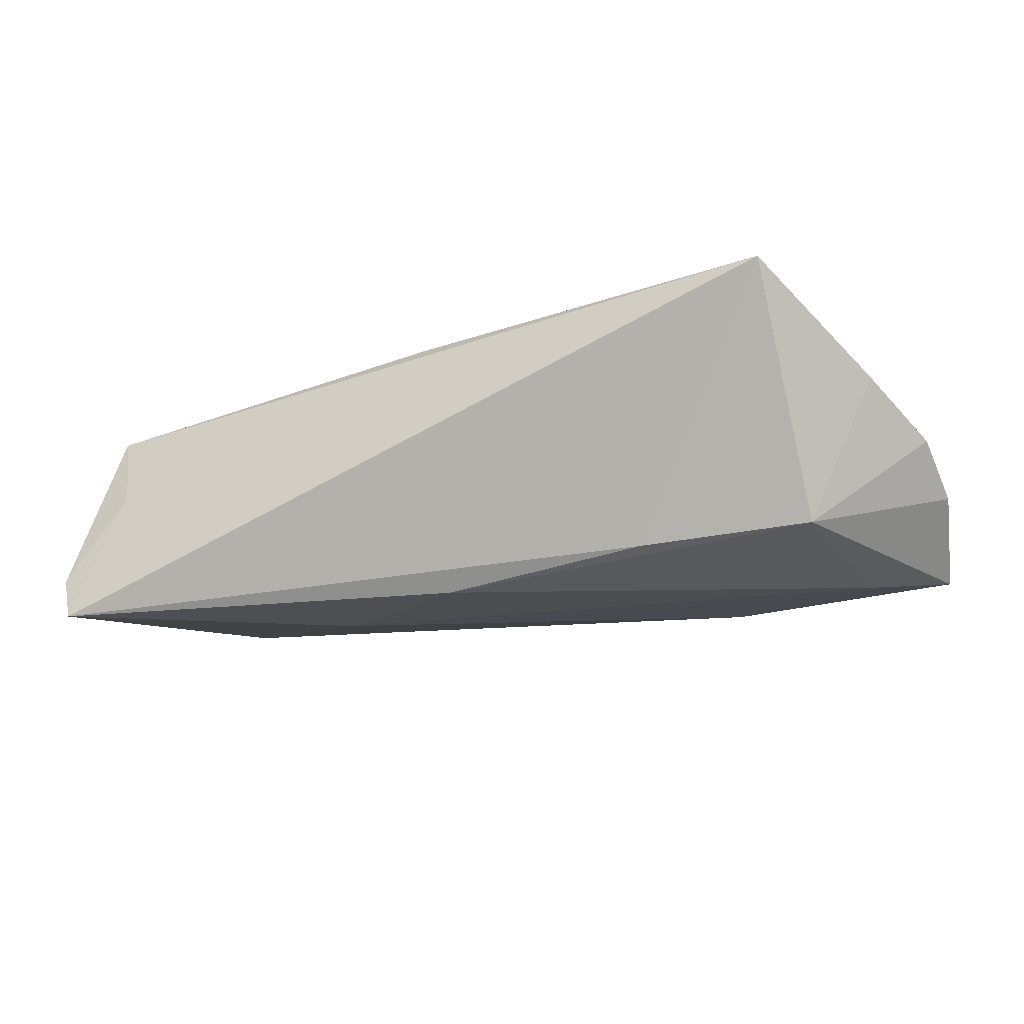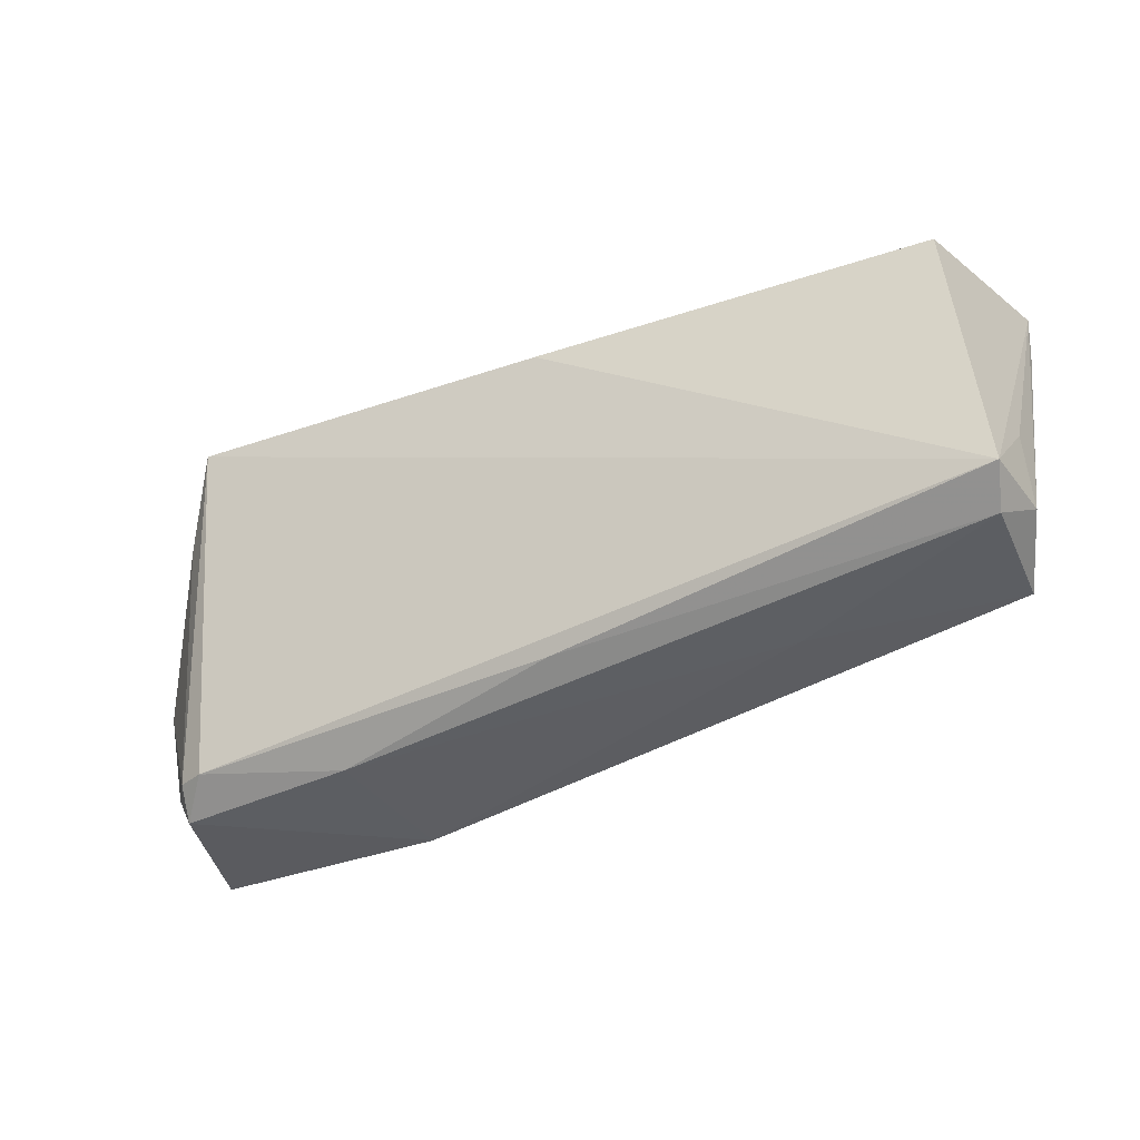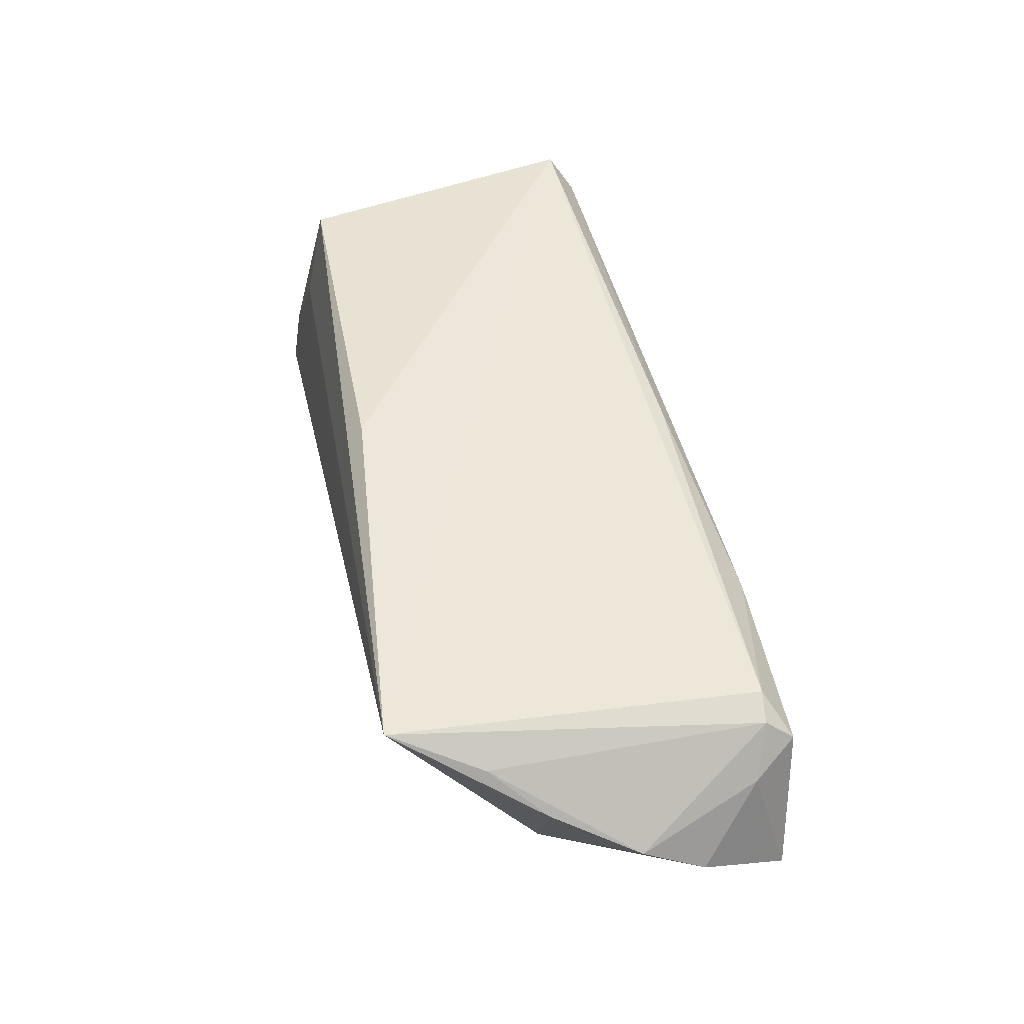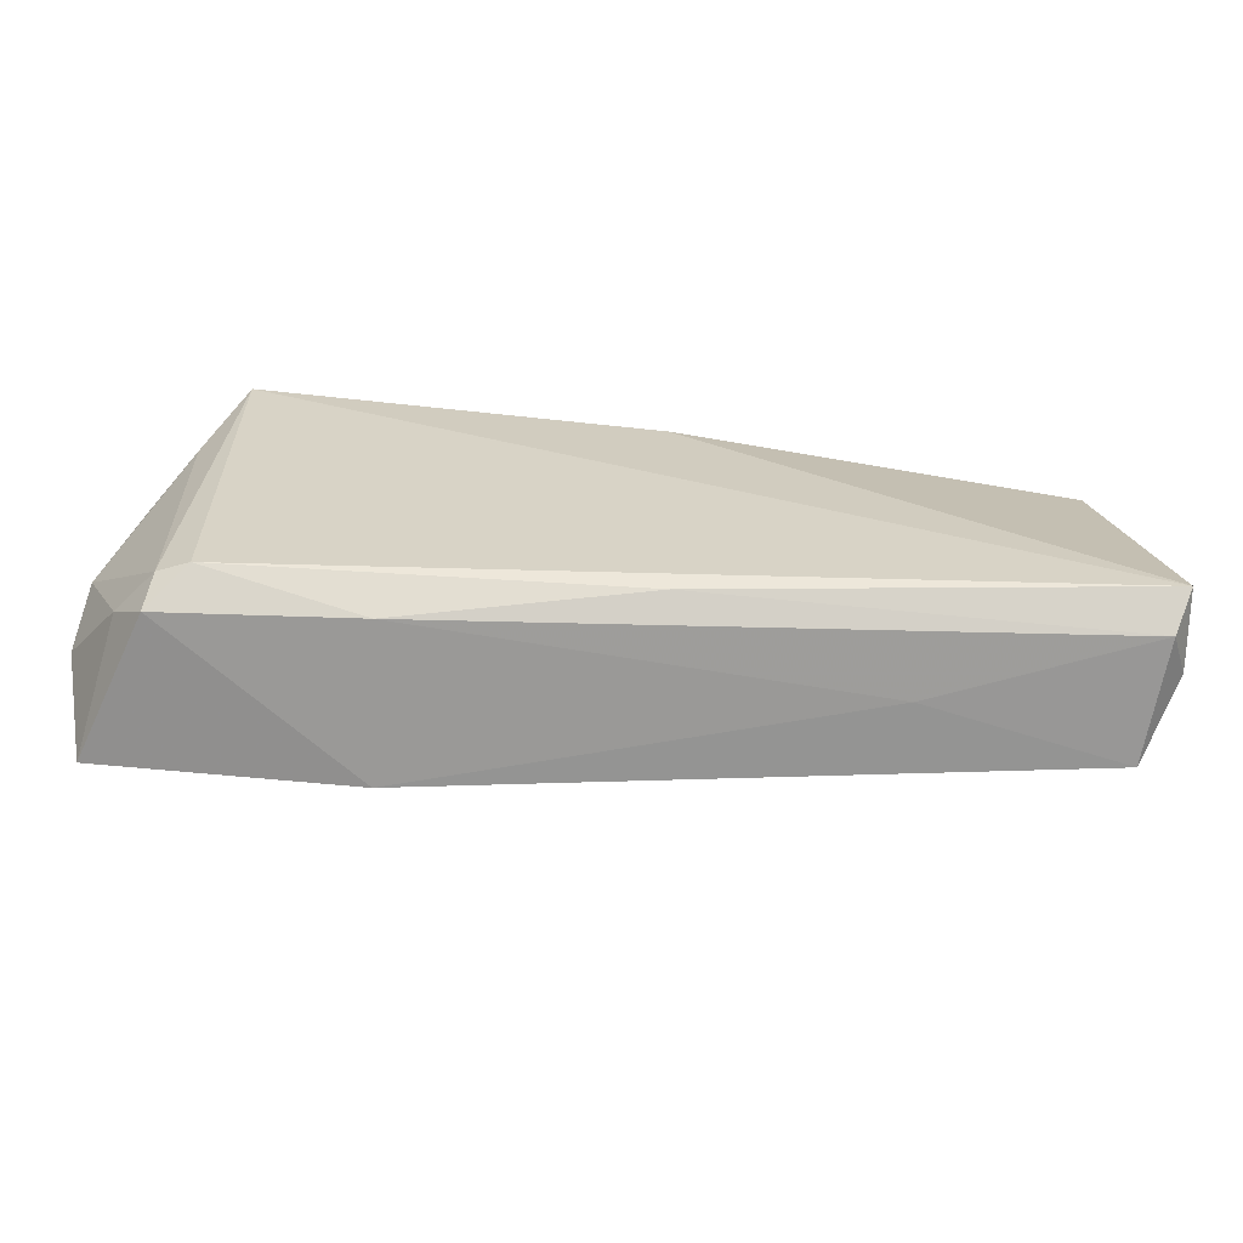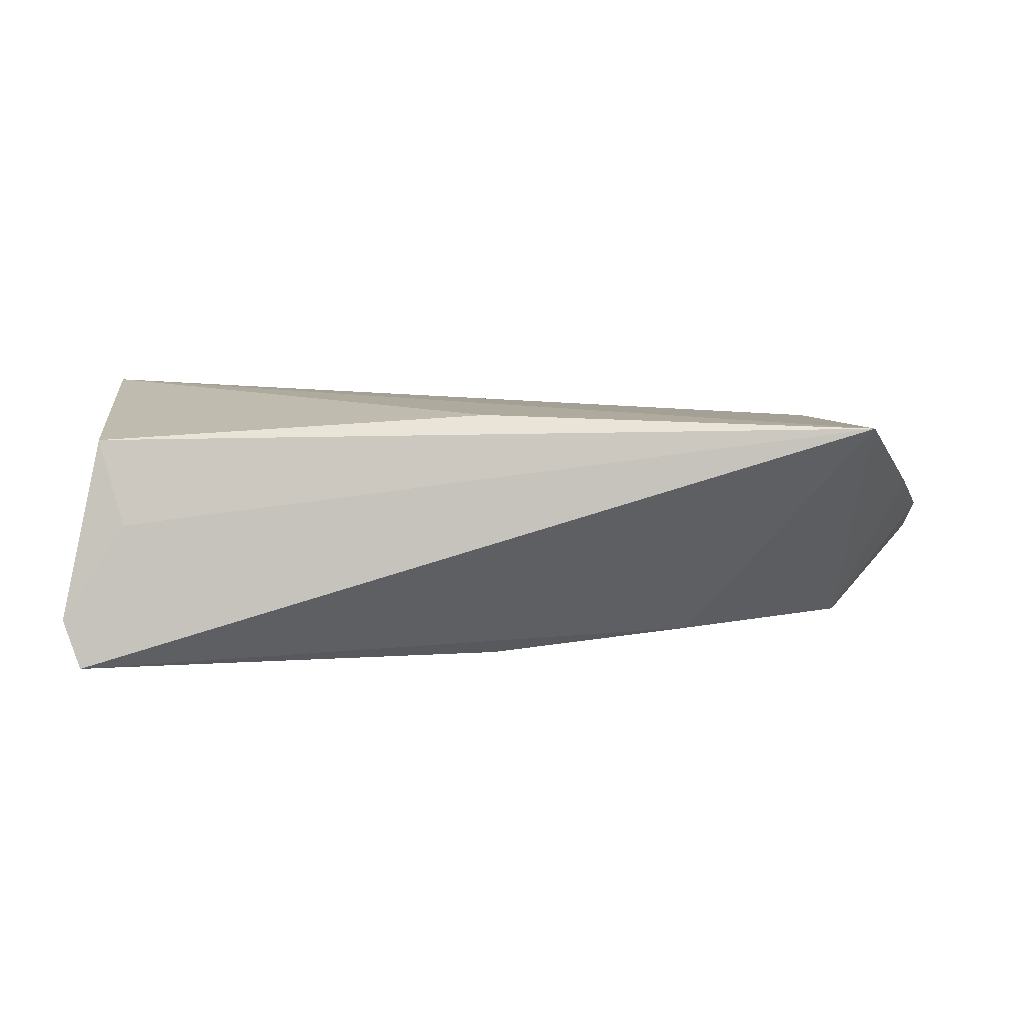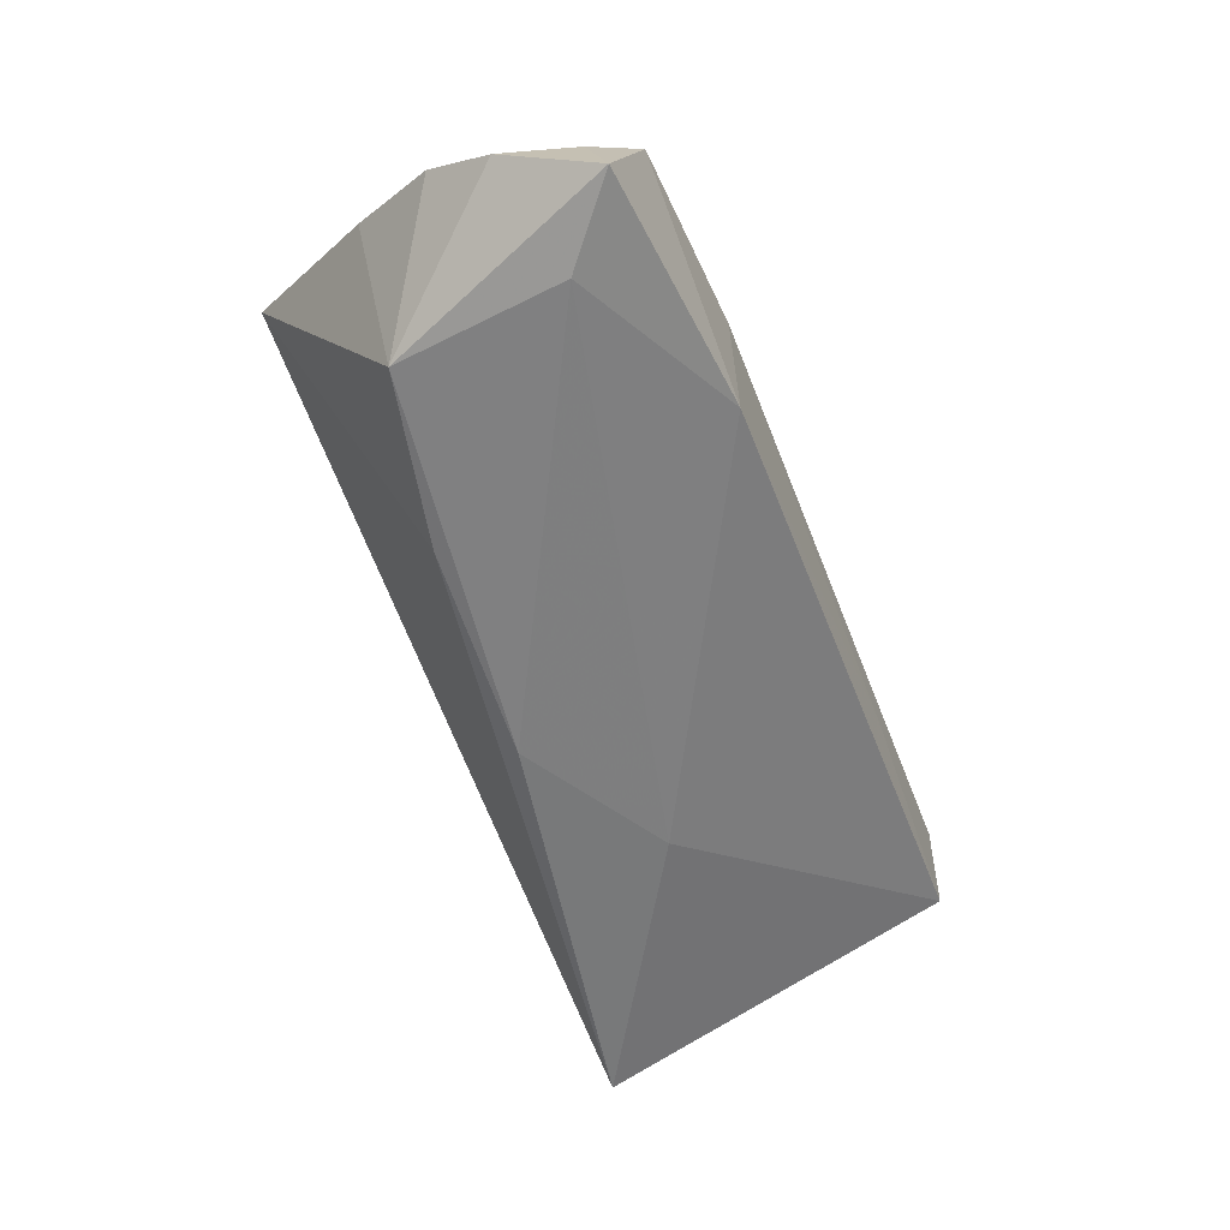
<metadata>
{"format":"obj","ext":"obj","renderer":"f3d","projection":"perspective","resolution":1024,"background":"white","views":[{"elev":-25.0,"azim":-154.0,"up":"+Z"},{"elev":-37.6,"azim":27.2,"up":"+Y"},{"elev":47.4,"azim":-101.2,"up":"+Z"},{"elev":-68.9,"azim":-6.0,"up":"+Y"},{"elev":11.4,"azim":179.1,"up":"+Z"},{"elev":-57.4,"azim":-65.7,"up":"+Z"}]}
</metadata>
<code>
v 0.04767 0.02287 0.001737
v 0.05213 -0.02065 -0.003986
v -0.04932 0.02471 0.01451
v 0.05574 0.02466 -0.01046
v -0.02909 -0.02571 0.006408
v -0.05354 0.01321 0.009795
v 0.02038 0.003719 -0.01589
v -0.05249 -0.02571 0.00472
v 0.02714 -0.0225 0.00174
v -0.05004 -0.01615 -0.01536
v -0.06221 -0.01261 -0.006001
v -0.04834 0.005651 -0.01415
v -0.0004288 0.01351 -0.01813
v -0.05629 -0.0202 0.002252
v -0.05184 -0.02207 0.007821
v 0.05103 0.01986 0.0125
v -0.05887 -0.02435 -0.01339
v -0.02703 0.01104 -0.01547
v -0.0482 -0.02244 0.009359
v -0.06184 -0.004518 -0.0009344
v 0.0557 0.01691 -0.008411
v 0.05599 -0.01733 0.00582
v 0.05566 -0.007583 0.006674
v -0.05775 0.006281 0.004279
v 0.0007038 0.02024 0.01574
v 0.05504 -0.01753 0.01574
v -0.02797 -0.02571 -0.01241
v 0.0006092 -0.022 0.01134
v 0.05334 -0.02069 0.01114
v 0.05346 0.02604 -0.01662
f 16 26 4
f 3 12 24
f 11 12 17
f 29 22 26
f 2 22 29
f 19 26 3
f 3 15 19
f 1 16 4
f 3 16 1
f 4 30 1
f 1 30 3
f 3 26 25
f 25 16 3
f 26 16 25
f 20 12 11
f 20 24 12
f 6 15 3
f 3 24 6
f 6 20 15
f 24 20 6
f 18 12 3
f 3 30 18
f 11 17 14
f 14 20 11
f 15 20 14
f 4 26 23
f 23 22 4
f 26 22 23
f 4 22 21
f 21 22 2
f 21 30 4
f 2 30 21
f 28 19 5
f 26 19 28
f 5 29 28
f 28 29 26
f 8 19 15
f 15 14 8
f 8 14 17
f 5 19 8
f 8 27 5
f 17 27 8
f 13 18 30
f 12 18 13
f 2 29 9
f 9 27 2
f 9 29 5
f 5 27 9
f 7 13 30
f 7 30 2
f 2 27 7
f 10 27 17
f 10 17 12
f 12 13 10
f 10 7 27
f 13 7 10

</code>
